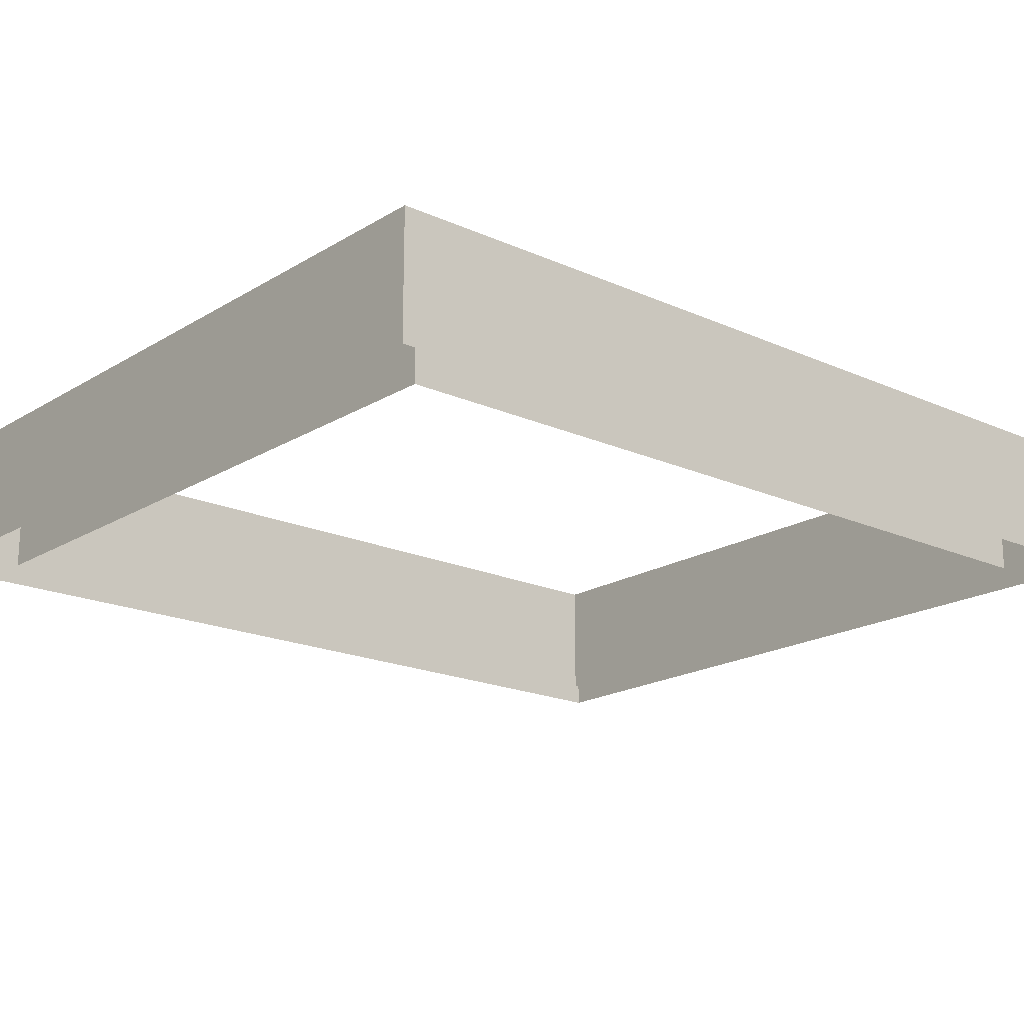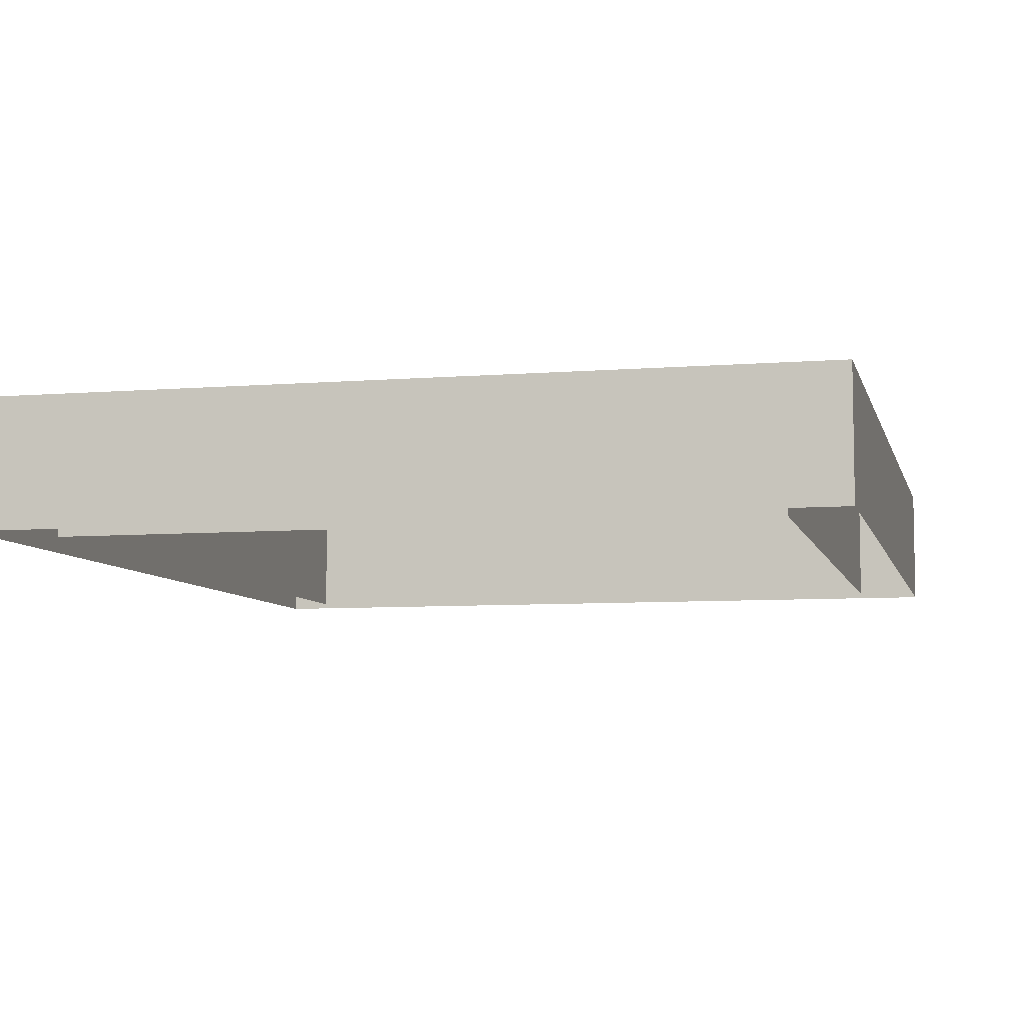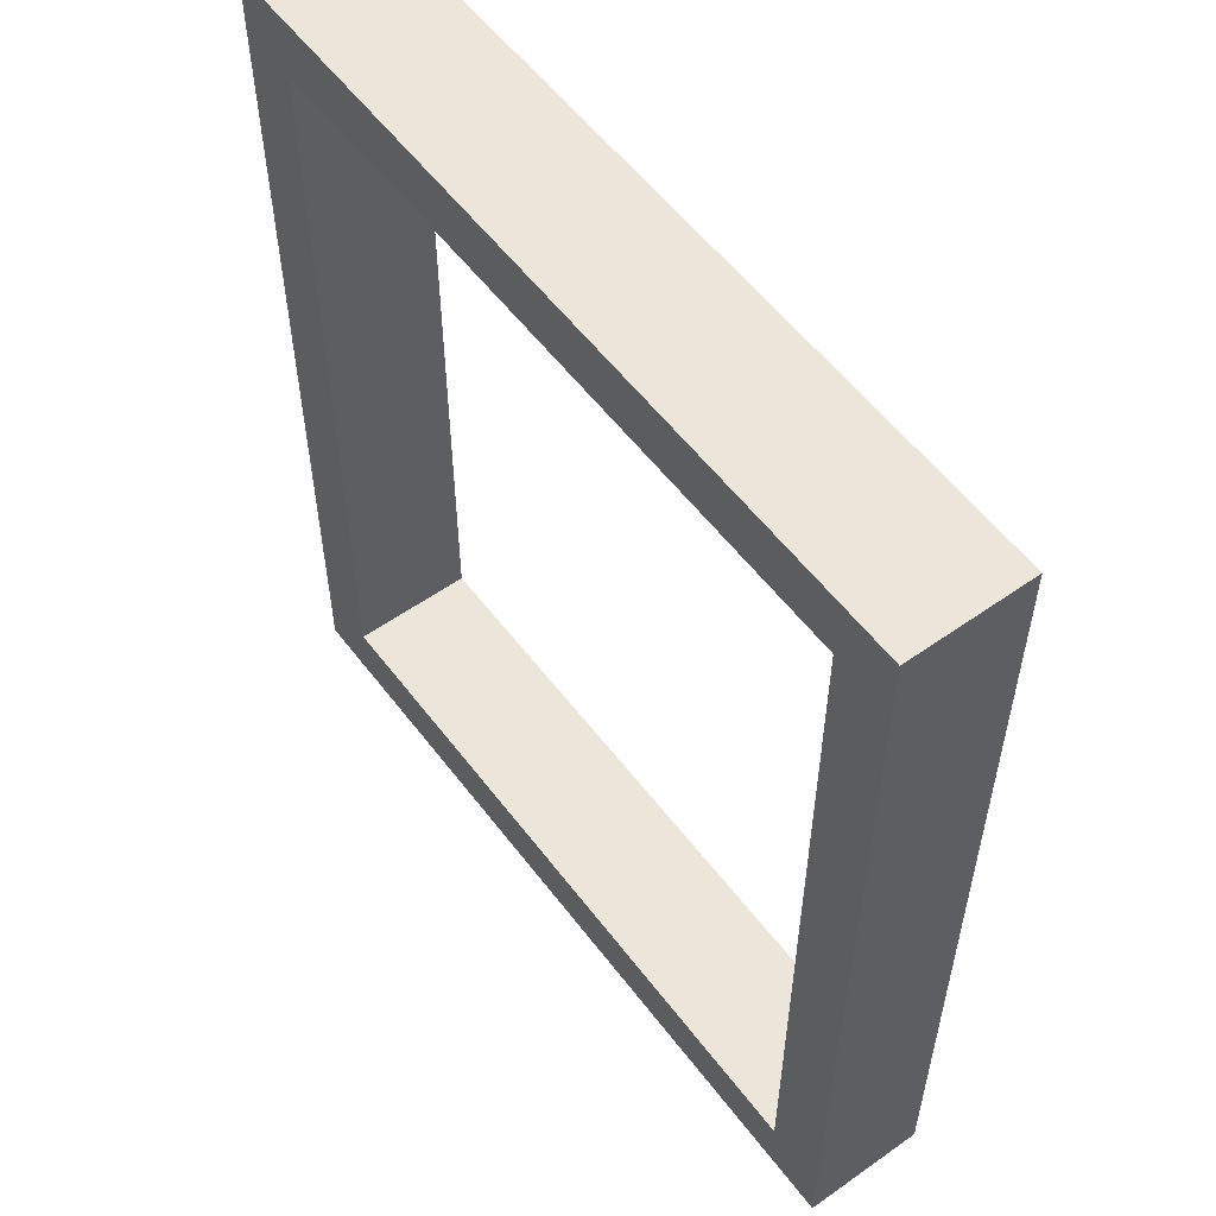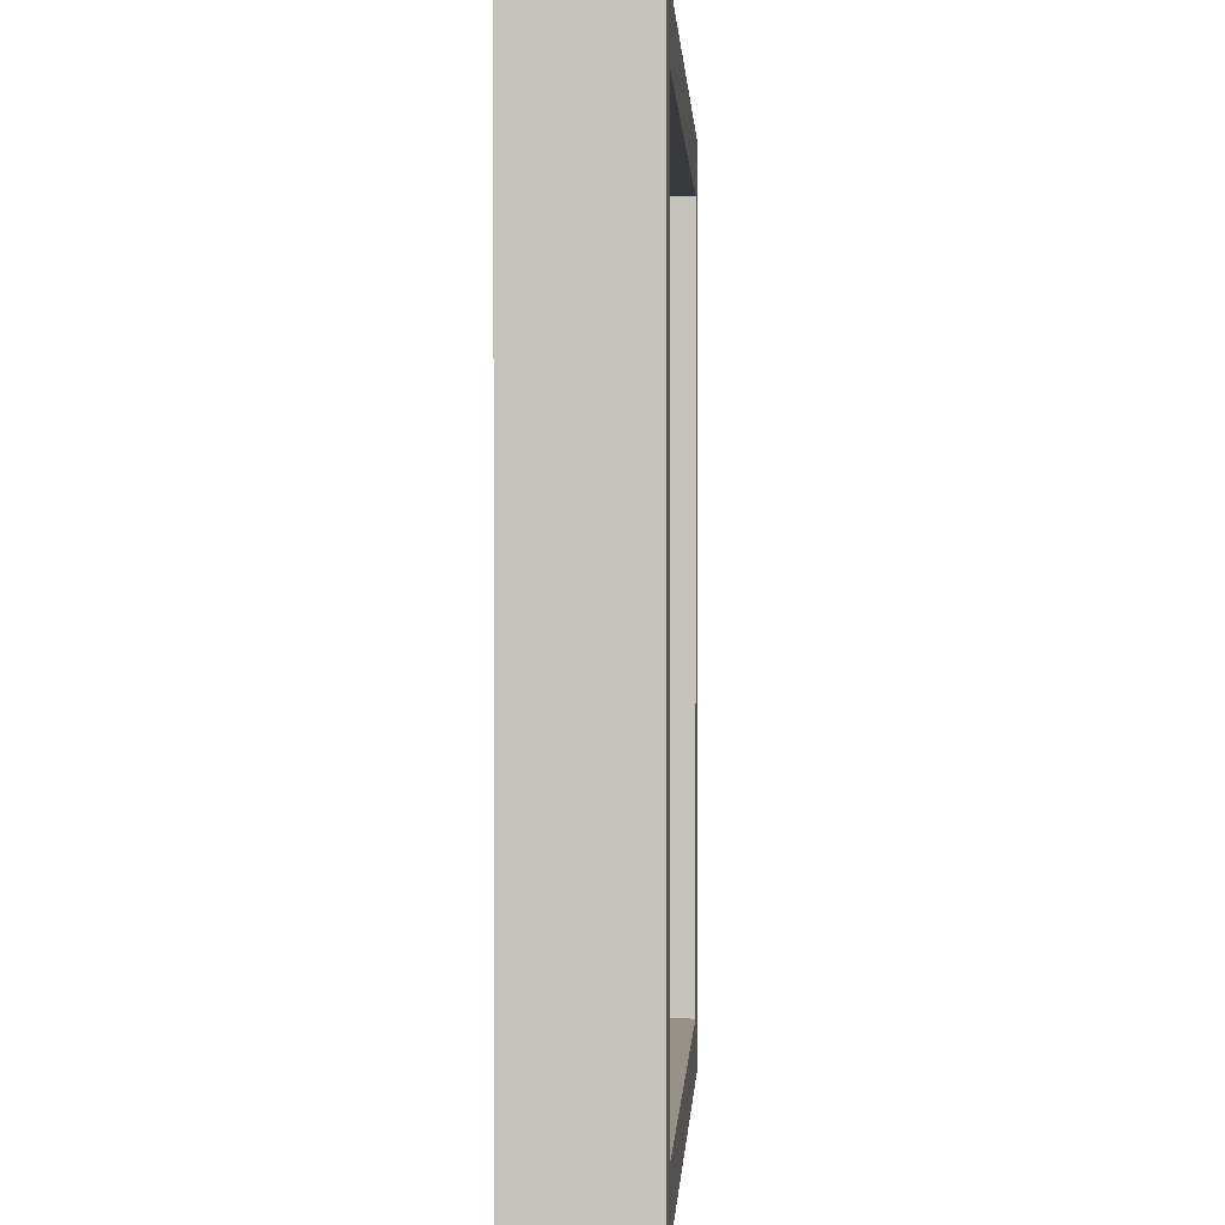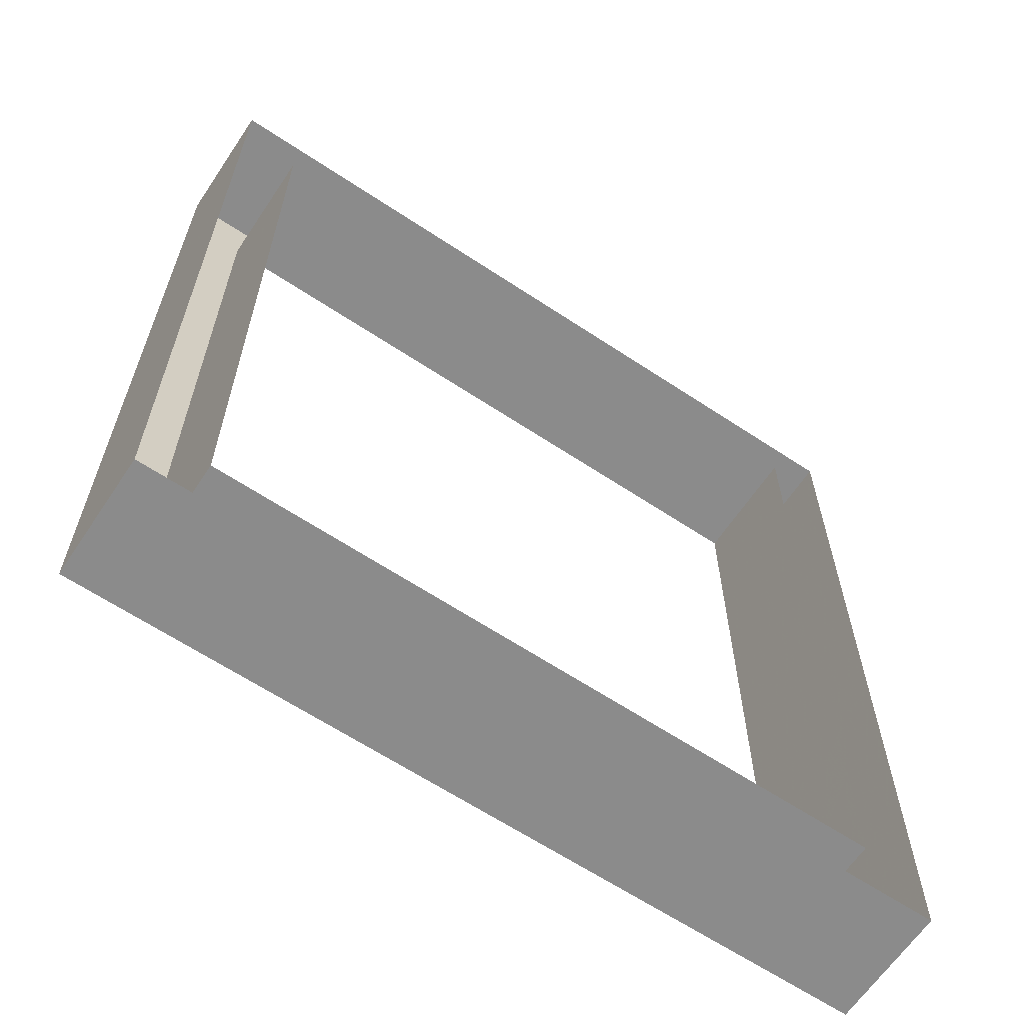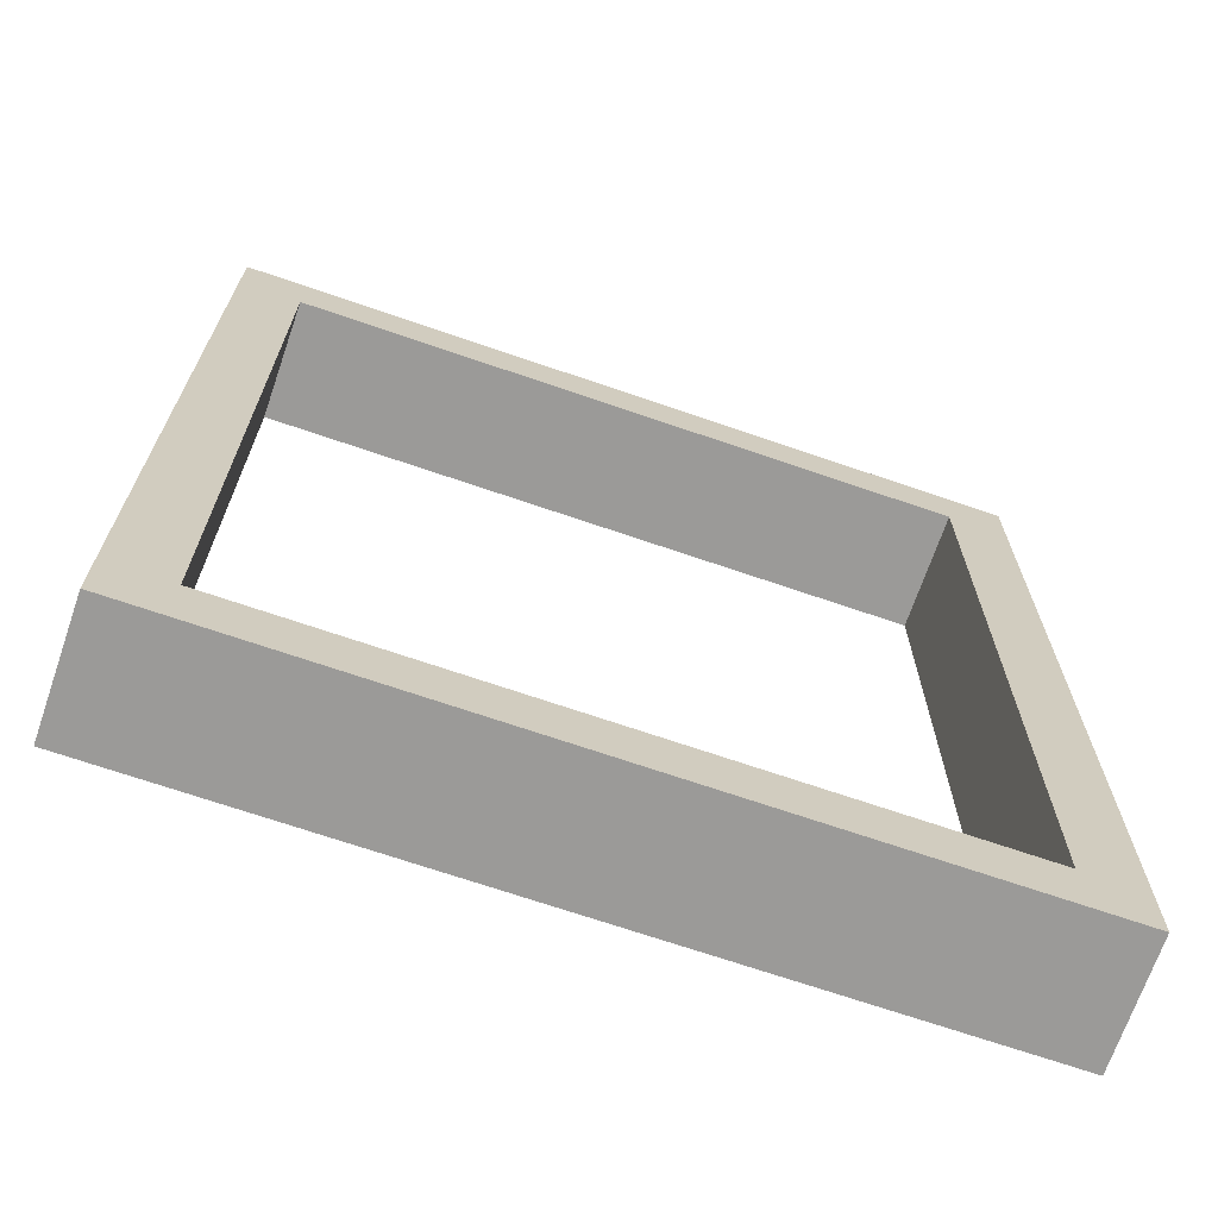
<metadata>
{"format":"obj","ext":"obj","renderer":"f3d","projection":"perspective","resolution":1024,"background":"white","views":[{"elev":-18.7,"azim":-130.8,"up":"+Y"},{"elev":-7.0,"azim":13.3,"up":"+Y"},{"elev":55.9,"azim":-126.6,"up":"+Z"},{"elev":0.7,"azim":93.3,"up":"+Z"},{"elev":-63.8,"azim":-33.8,"up":"+Z"},{"elev":-69.4,"azim":161.0,"up":"+Z"}]}
</metadata>
<code>
g
v -13 0 -15
v -11 0 -15
v -9 0 -15
v -7 0 -15
v -5 0 -15
v -3 0 -15
v -1 0 -15
v 1 0 -15
v 3 0 -15
v 5 0 -15
v 7 0 -15
v 9 0 -15
v 11 0 -15
v 13 0 -15
v -13 0 -13
v -11 0 -13
v -9 0 -13
v -7 0 -13
v -5 0 -13
v -3 0 -13
v -1 0 -13
v 1 0 -13
v 3 0 -13
v 5 0 -13
v 7 0 -13
v 9 0 -13
v 11 0 -13
v 13 0 -13
v -13 0 -11
v -11 0 -11
v 11 0 -11
v 13 0 -11
v -13 0 -9
v -11 0 -9
v 11 0 -9
v 13 0 -9
v -13 0 -7
v -11 0 -7
v 11 0 -7
v 13 0 -7
v -13 0 -5
v -11 0 -5
v 11 0 -5
v 13 0 -5
v -13 0 -3
v -11 0 -3
v 11 0 -3
v 13 0 -3
v -13 0 -1
v -11 0 -1
v 11 0 -1
v 13 0 -1
v -13 0 1
v -11 0 1
v 11 0 1
v 13 0 1
v -13 0 3
v -11 0 3
v 11 0 3
v 13 0 3
v -13 0 5
v -11 0 5
v 11 0 5
v 13 0 5
v -13 0 7
v -11 0 7
v 11 0 7
v 13 0 7
v -13 0 9
v -11 0 9
v 11 0 9
v 13 0 9
v -13 0 11
v -11 0 11
v 11 0 11
v 13 0 11
v -13 0 13
v -11 0 13
v -9 0 13
v -7 0 13
v -5 0 13
v -3 0 13
v -1 0 13
v 1 0 13
v 3 0 13
v 5 0 13
v 7 0 13
v 9 0 13
v 11 0 13
v 13 0 13
v -13 0 15
v -11 0 15
v -9 0 15
v -7 0 15
v -5 0 15
v -3 0 15
v -1 0 15
v 1 0 15
v 3 0 15
v 5 0 15
v 7 0 15
v 9 0 15
v 11 0 15
v 13 0 15
v -13 4 -15
v -11 4 -15
v -11 4 -13
v -13 4 -13
v -9 4 -15
v -9 4 -13
v -7 4 -15
v -7 4 -13
v -5 4 -15
v -5 4 -13
v -3 4 -15
v -3 4 -13
v -1 4 -15
v -1 4 -13
v 1 4 -15
v 1 4 -13
v 3 4 -15
v 3 4 -13
v 5 4 -15
v 5 4 -13
v 7 4 -15
v 7 4 -13
v 9 4 -15
v 9 4 -13
v 11 4 -15
v 11 4 -13
v 13 4 -15
v 13 4 -13
v -11 4 -11
v -13 4 -11
v 13 4 -11
v 11 4 -11
v -11 4 -9
v -13 4 -9
v 13 4 -9
v 11 4 -9
v -11 4 -7
v -13 4 -7
v 13 4 -7
v 11 4 -7
v -11 4 -5
v -13 4 -5
v 13 4 -5
v 11 4 -5
v -11 4 -3
v -13 4 -3
v 13 4 -3
v 11 4 -3
v -11 4 -1
v -13 4 -1
v 13 4 -1
v 11 4 -1
v -11 4 1
v -13 4 1
v 13 4 1
v 11 4 1
v -11 4 3
v -13 4 3
v 13 4 3
v 11 4 3
v -11 4 5
v -13 4 5
v 13 4 5
v 11 4 5
v -11 4 7
v -13 4 7
v 13 4 7
v 11 4 7
v -11 4 9
v -13 4 9
v 13 4 9
v 11 4 9
v -11 4 11
v -13 4 11
v 13 4 11
v 11 4 11
v -11 4 13
v -13 4 13
v 13 4 13
v 11 4 13
v -11 4 15
v -13 4 15
v -9 4 13
v -9 4 15
v -7 4 13
v -7 4 15
v -5 4 13
v -5 4 15
v -3 4 13
v -3 4 15
v -1 4 13
v -1 4 15
v 1 4 13
v 1 4 15
v 3 4 13
v 3 4 15
v 5 4 13
v 5 4 15
v 7 4 13
v 7 4 15
v 9 4 13
v 9 4 15
v 11 4 15
v 13 4 15
v -13 2 -15
v -11 2 -15
v -9 2 -15
v -7 2 -15
v -5 2 -15
v -3 2 -15
v -1 2 -15
v 1 2 -15
v 3 2 -15
v 5 2 -15
v 7 2 -15
v 9 2 -15
v 11 2 -15
v 13 2 -15
v 13 2 -13
v 13 2 -11
v 13 2 -9
v 13 2 -7
v 13 2 -5
v 13 2 -3
v 13 2 -1
v 13 2 1
v 13 2 3
v 13 2 5
v 13 2 7
v 13 2 9
v 13 2 11
v 13 2 13
v 13 2 15
v 11 2 15
v 9 2 15
v 7 2 15
v 5 2 15
v 3 2 15
v 1 2 15
v -1 2 15
v -3 2 15
v -5 2 15
v -7 2 15
v -9 2 15
v -11 2 15
v -13 2 15
v -13 2 13
v -13 2 11
v -13 2 9
v -13 2 7
v -13 2 5
v -13 2 3
v -13 2 1
v -13 2 -1
v -13 2 -3
v -13 2 -5
v -13 2 -7
v -13 2 -9
v -13 2 -11
v -13 2 -13
v -9 2 -13
v -11 2 -13
v -11 2 -11
v -11 2 -9
v -11 2 -7
v -11 2 -5
v -11 2 -3
v -11 2 -1
v -11 2 1
v -11 2 3
v -11 2 5
v -11 2 7
v -11 2 9
v -11 2 11
v -11 2 13
v -9 2 13
v -7 2 13
v -5 2 13
v -3 2 13
v -1 2 13
v 1 2 13
v 3 2 13
v 5 2 13
v 7 2 13
v 9 2 13
v 11 2 13
v 11 2 11
v 11 2 9
v 11 2 7
v 11 2 5
v 11 2 3
v 11 2 1
v 11 2 -1
v 11 2 -3
v 11 2 -5
v 11 2 -7
v 11 2 -9
v 11 2 -11
v 11 2 -13
v 9 2 -13
v 7 2 -13
v 5 2 -13
v 3 2 -13
v 1 2 -13
v -1 2 -13
v -3 2 -13
v -5 2 -13
v -7 2 -13
g edge
f 105 108 107 106
f 106 107 110 109
f 109 110 112 111
f 111 112 114 113
f 113 114 116 115
f 115 116 118 117
f 117 118 120 119
f 119 120 122 121
f 121 122 124 123
f 123 124 126 125
f 125 126 128 127
f 127 128 130 129
f 129 130 132 131
f 108 134 133 107
f 130 136 135 132
f 134 138 137 133
f 136 140 139 135
f 138 142 141 137
f 140 144 143 139
f 142 146 145 141
f 144 148 147 143
f 146 150 149 145
f 148 152 151 147
f 150 154 153 149
f 152 156 155 151
f 154 158 157 153
f 156 160 159 155
f 158 162 161 157
f 160 164 163 159
f 162 166 165 161
f 164 168 167 163
f 166 170 169 165
f 168 172 171 167
f 170 174 173 169
f 172 176 175 171
f 174 178 177 173
f 176 180 179 175
f 178 182 181 177
f 180 184 183 179
f 182 186 185 181
f 181 185 188 187
f 187 188 190 189
f 189 190 192 191
f 191 192 194 193
f 193 194 196 195
f 195 196 198 197
f 197 198 200 199
f 199 200 202 201
f 201 202 204 203
f 203 204 206 205
f 205 206 207 184
f 184 207 208 183
g
f 1 209 210 2
f 2 210 211 3
f 3 211 212 4
f 4 212 213 5
f 5 213 214 6
f 6 214 215 7
f 7 215 216 8
f 8 216 217 9
f 9 217 218 10
f 10 218 219 11
f 11 219 220 12
f 12 220 221 13
f 13 221 222 14
f 14 222 223 28
f 28 223 224 32
f 32 224 225 36
f 36 225 226 40
f 40 226 227 44
f 44 227 228 48
f 48 228 229 52
f 52 229 230 56
f 56 230 231 60
f 60 231 232 64
f 64 232 233 68
f 68 233 234 72
f 72 234 235 76
f 76 235 236 90
f 90 236 237 104
f 104 237 238 103
f 103 238 239 102
f 102 239 240 101
f 101 240 241 100
f 100 241 242 99
f 99 242 243 98
f 98 243 244 97
f 97 244 245 96
f 96 245 246 95
f 95 246 247 94
f 94 247 248 93
f 93 248 249 92
f 92 249 250 91
f 91 250 251 77
f 77 251 252 73
f 73 252 253 69
f 69 253 254 65
f 65 254 255 61
f 61 255 256 57
f 57 256 257 53
f 53 257 258 49
f 49 258 259 45
f 45 259 260 41
f 41 260 261 37
f 37 261 262 33
f 33 262 263 29
f 29 263 264 15
f 15 264 209 1
f 209 105 106 210
f 210 106 109 211
f 211 109 111 212
f 212 111 113 213
f 213 113 115 214
f 214 115 117 215
f 215 117 119 216
f 216 119 121 217
f 217 121 123 218
f 218 123 125 219
f 219 125 127 220
f 220 127 129 221
f 221 129 131 222
f 222 131 132 223
f 223 132 135 224
f 224 135 139 225
f 225 139 143 226
f 226 143 147 227
f 227 147 151 228
f 228 151 155 229
f 229 155 159 230
f 230 159 163 231
f 231 163 167 232
f 232 167 171 233
f 233 171 175 234
f 234 175 179 235
f 235 179 183 236
f 236 183 208 237
f 237 208 207 238
f 238 207 206 239
f 239 206 204 240
f 240 204 202 241
f 241 202 200 242
f 242 200 198 243
f 243 198 196 244
f 244 196 194 245
f 245 194 192 246
f 246 192 190 247
f 247 190 188 248
f 248 188 185 249
f 249 185 186 250
f 250 186 182 251
f 251 182 178 252
f 252 178 174 253
f 253 174 170 254
f 254 170 166 255
f 255 166 162 256
f 256 162 158 257
f 257 158 154 258
f 258 154 150 259
f 259 150 146 260
f 260 146 142 261
f 261 142 138 262
f 262 138 134 263
f 263 134 108 264
f 264 108 105 209
f 17 265 266 16
f 16 266 267 30
f 30 267 268 34
f 34 268 269 38
f 38 269 270 42
f 42 270 271 46
f 46 271 272 50
f 50 272 273 54
f 54 273 274 58
f 58 274 275 62
f 62 275 276 66
f 66 276 277 70
f 70 277 278 74
f 74 278 279 78
f 78 279 280 79
f 79 280 281 80
f 80 281 282 81
f 81 282 283 82
f 82 283 284 83
f 83 284 285 84
f 84 285 286 85
f 85 286 287 86
f 86 287 288 87
f 87 288 289 88
f 88 289 290 89
f 89 290 291 75
f 75 291 292 71
f 71 292 293 67
f 67 293 294 63
f 63 294 295 59
f 59 295 296 55
f 55 296 297 51
f 51 297 298 47
f 47 298 299 43
f 43 299 300 39
f 39 300 301 35
f 35 301 302 31
f 31 302 303 27
f 27 303 304 26
f 26 304 305 25
f 25 305 306 24
f 24 306 307 23
f 23 307 308 22
f 22 308 309 21
f 21 309 310 20
f 20 310 311 19
f 19 311 312 18
f 18 312 265 17
f 265 110 107 266
f 266 107 133 267
f 267 133 137 268
f 268 137 141 269
f 269 141 145 270
f 270 145 149 271
f 271 149 153 272
f 272 153 157 273
f 273 157 161 274
f 274 161 165 275
f 275 165 169 276
f 276 169 173 277
f 277 173 177 278
f 278 177 181 279
f 279 181 187 280
f 280 187 189 281
f 281 189 191 282
f 282 191 193 283
f 283 193 195 284
f 284 195 197 285
f 285 197 199 286
f 286 199 201 287
f 287 201 203 288
f 288 203 205 289
f 289 205 184 290
f 290 184 180 291
f 291 180 176 292
f 292 176 172 293
f 293 172 168 294
f 294 168 164 295
f 295 164 160 296
f 296 160 156 297
f 297 156 152 298
f 298 152 148 299
f 299 148 144 300
f 300 144 140 301
f 301 140 136 302
f 302 136 130 303
f 303 130 128 304
f 304 128 126 305
f 305 126 124 306
f 306 124 122 307
f 307 122 120 308
f 308 120 118 309
f 309 118 116 310
f 310 116 114 311
f 311 114 112 312
f 312 112 110 265

</code>
